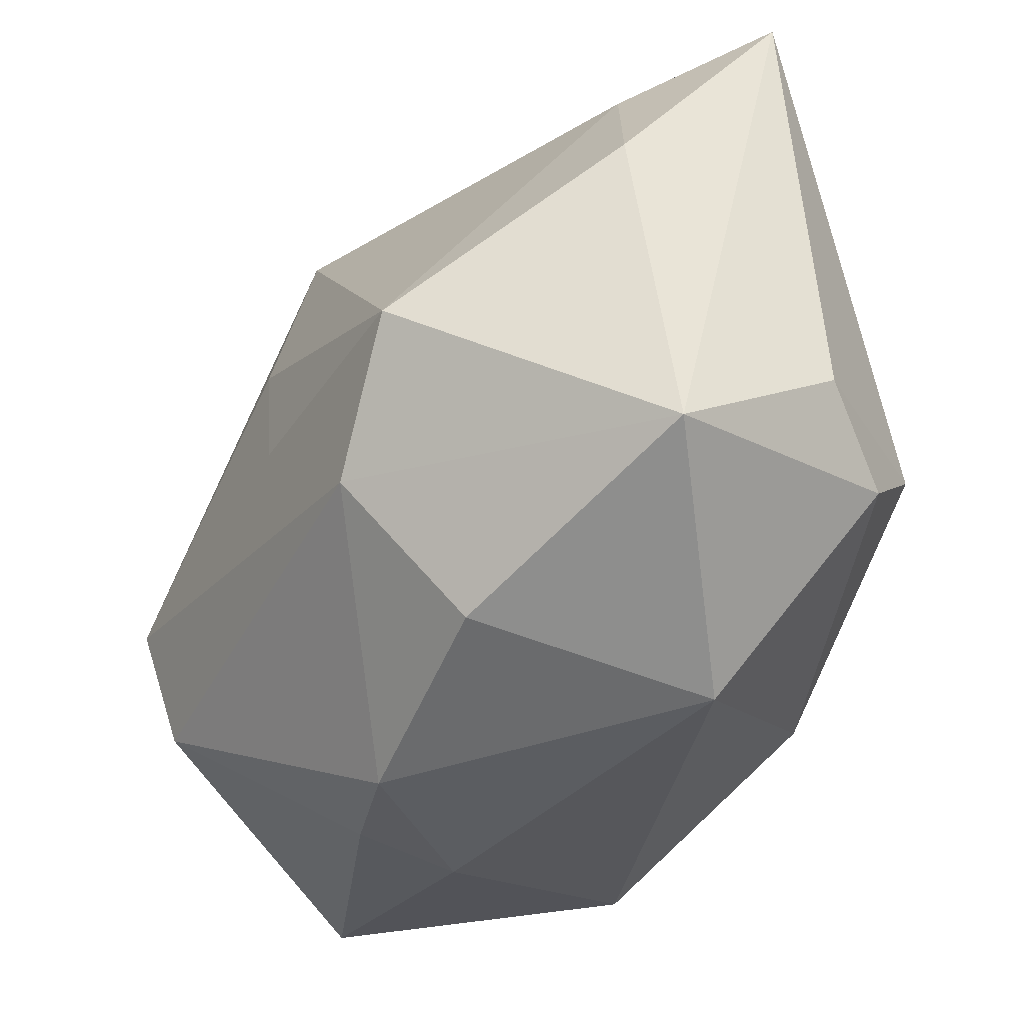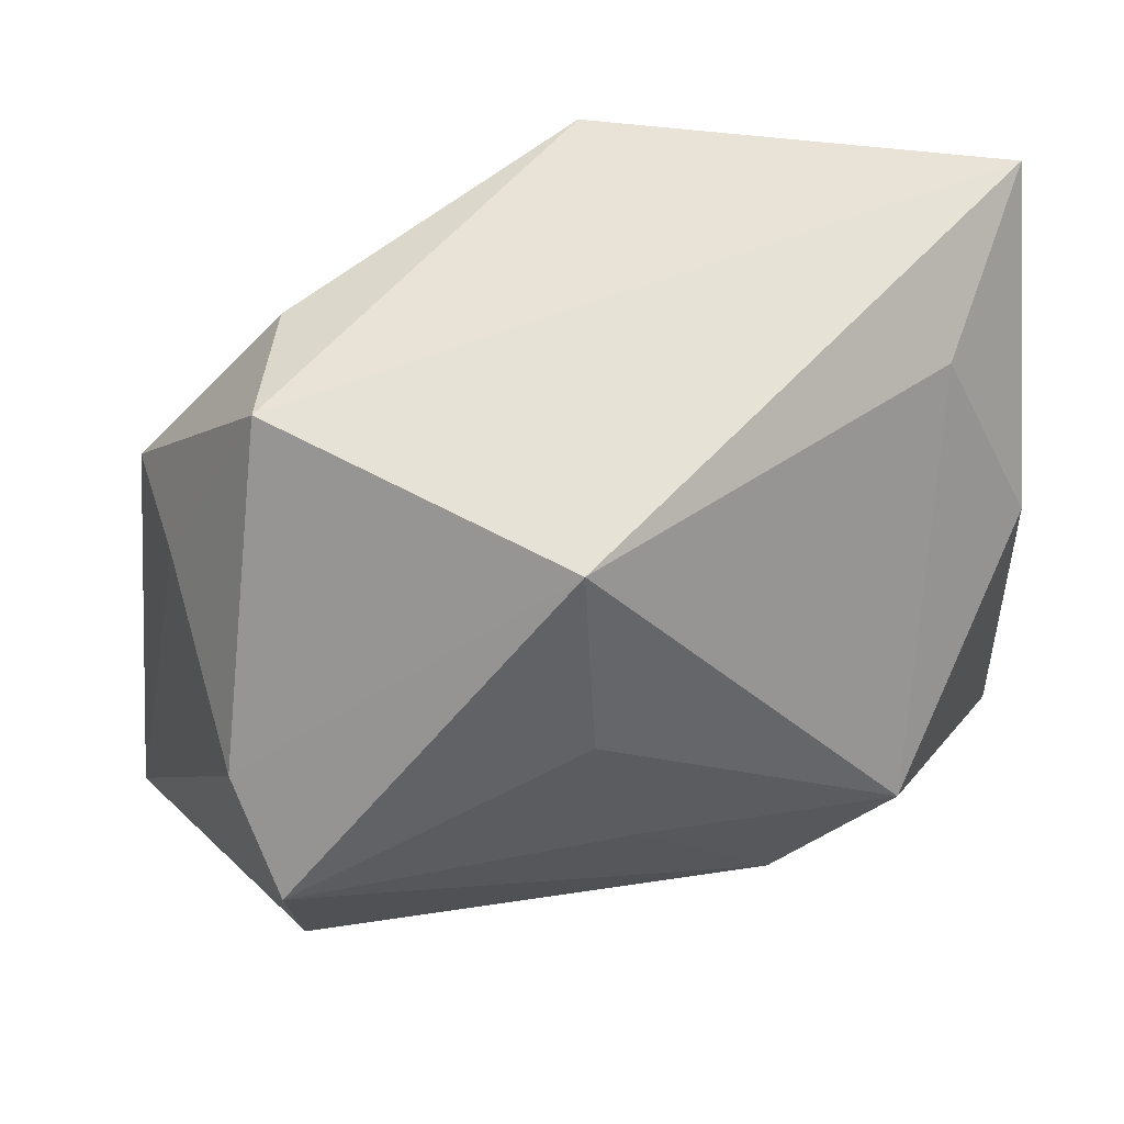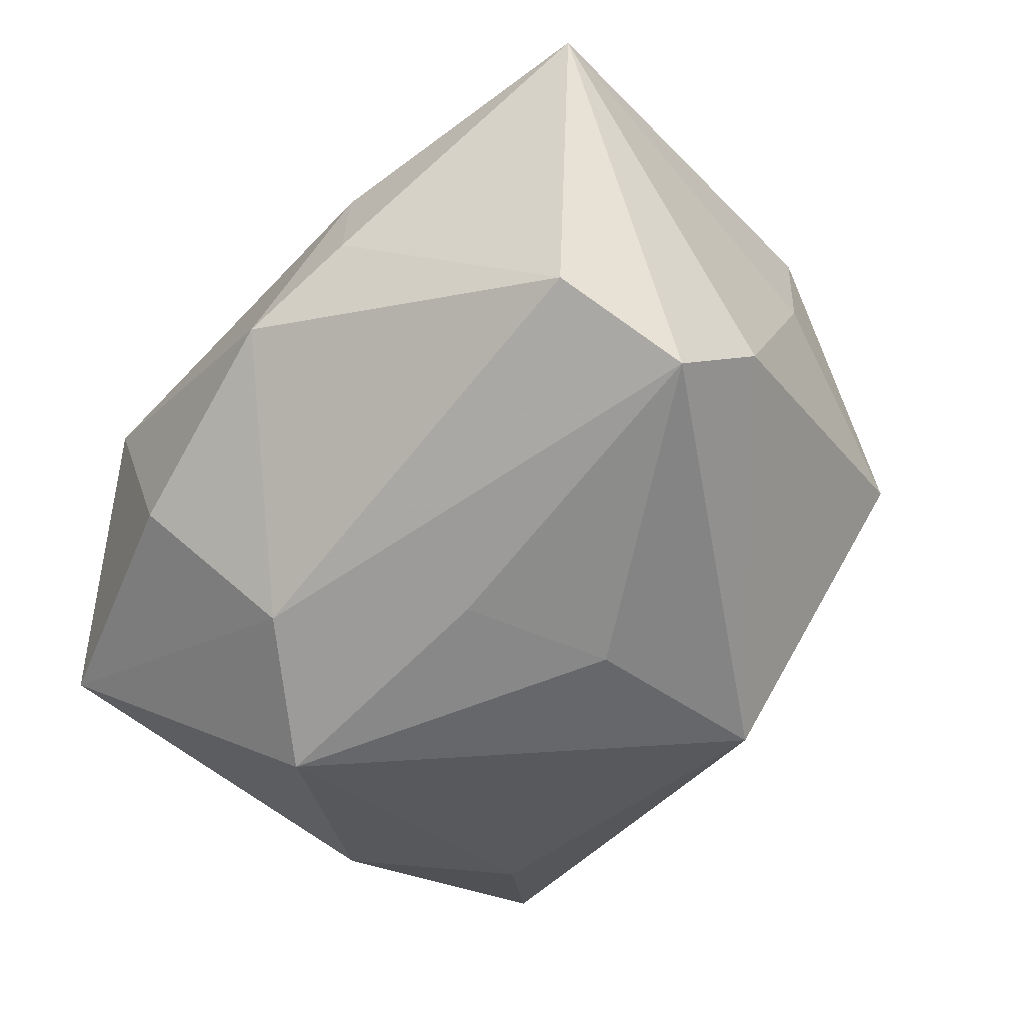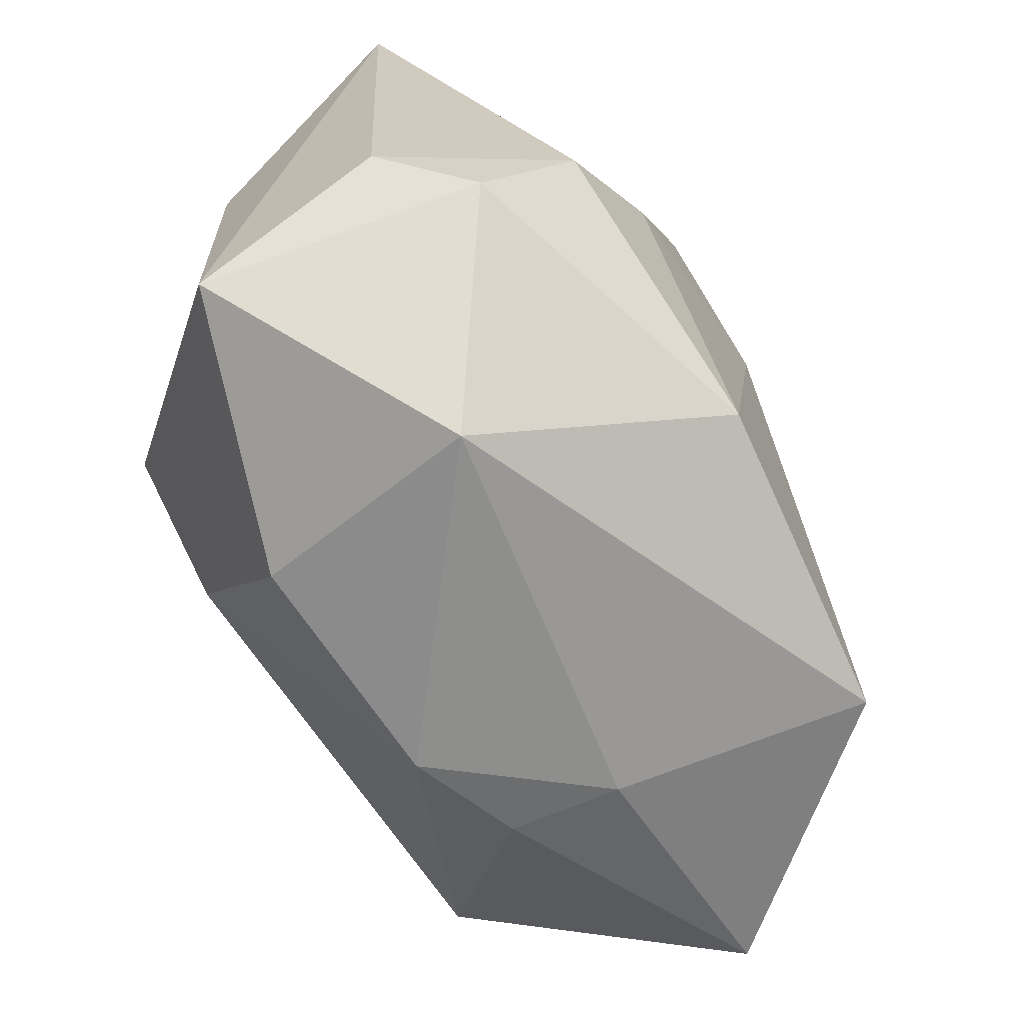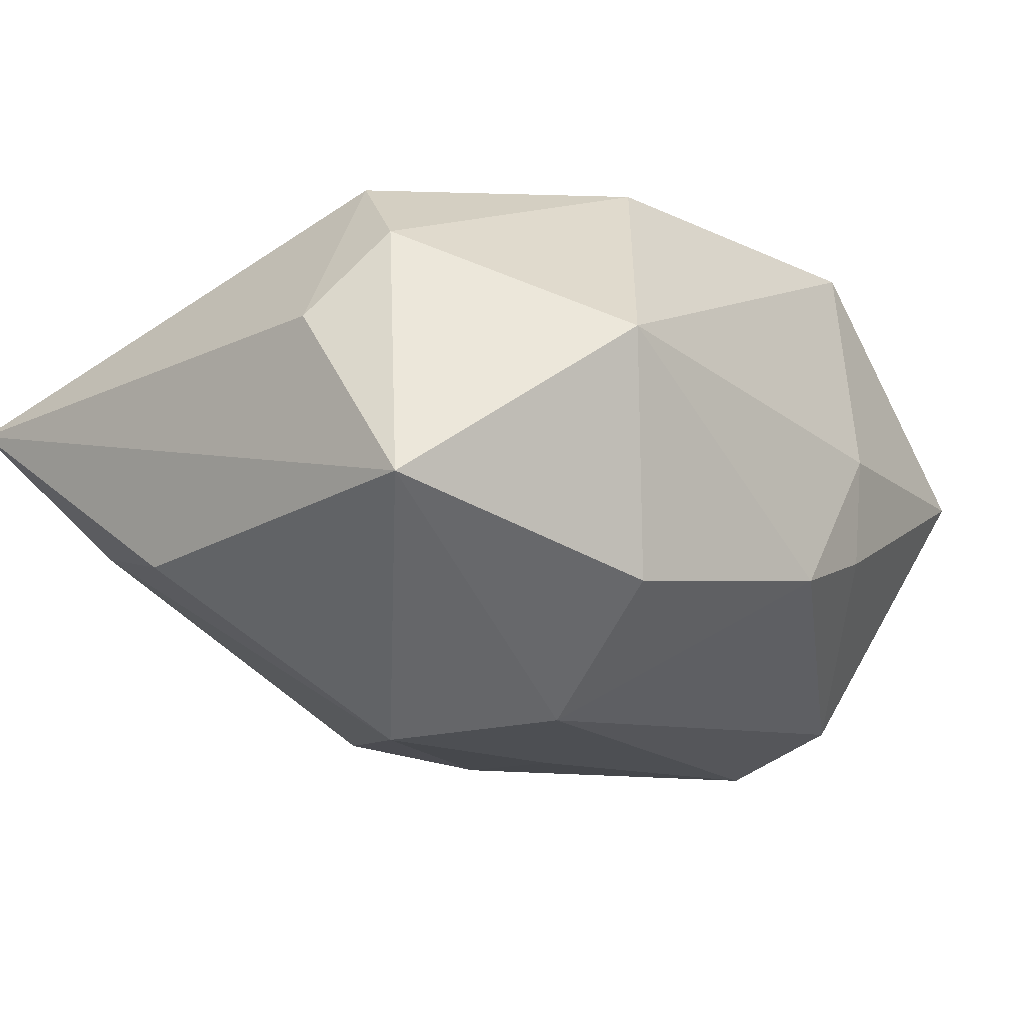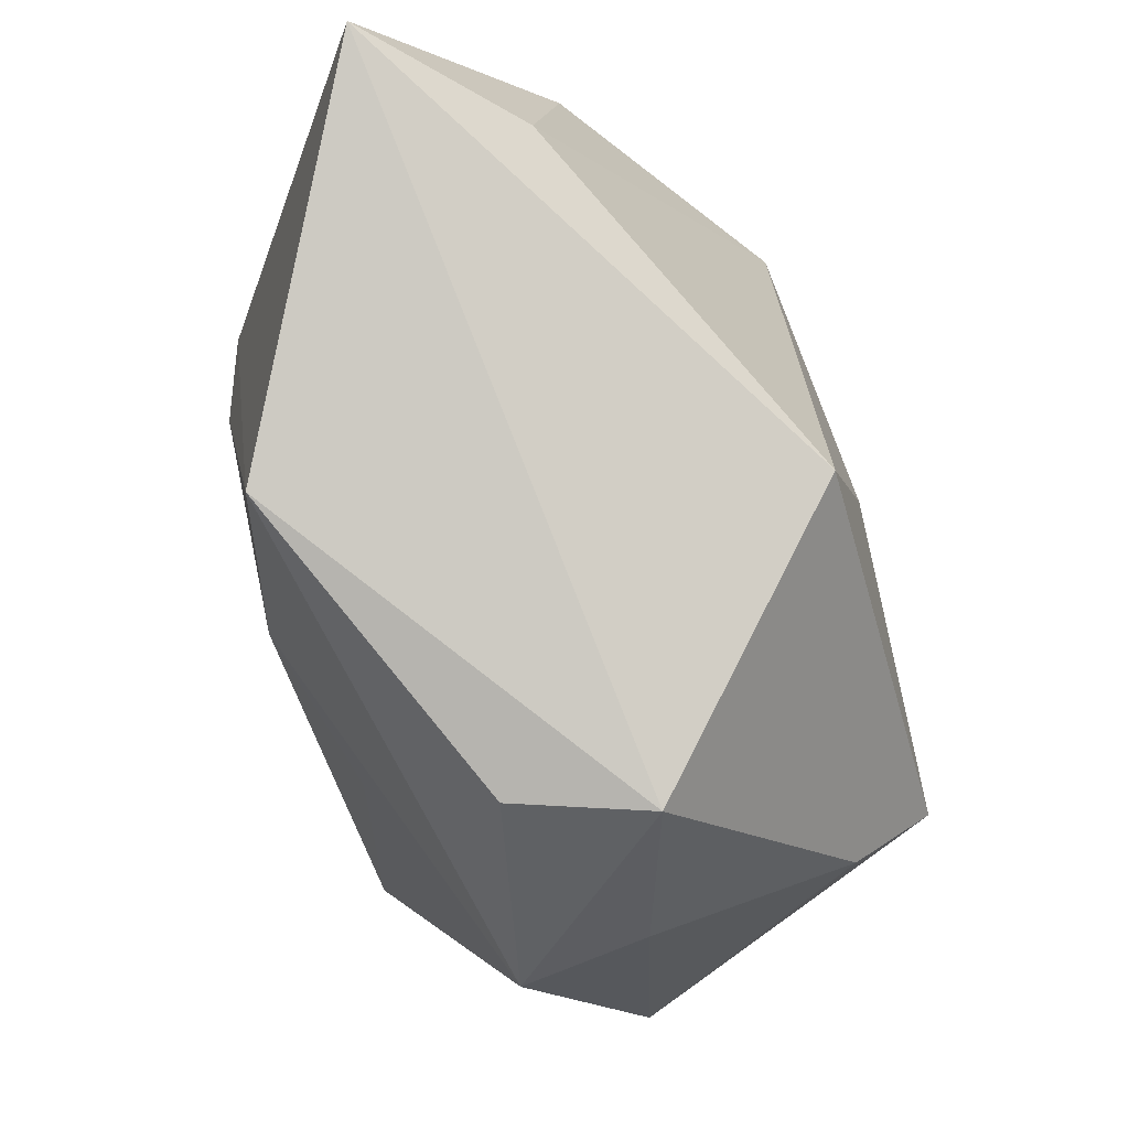
<metadata>
{"format":"obj","ext":"obj","renderer":"f3d","projection":"perspective","resolution":1024,"background":"white","views":[{"elev":-41.7,"azim":-119.8,"up":"+Y"},{"elev":52.7,"azim":166.8,"up":"+Y"},{"elev":-64.3,"azim":50.9,"up":"+Z"},{"elev":-65.7,"azim":-61.1,"up":"+Y"},{"elev":-13.4,"azim":-47.4,"up":"+Z"},{"elev":79.7,"azim":74.1,"up":"+Y"}]}
</metadata>
<code>
v -0.03986 0.01249 -0.01242
v 0.006313 0.01154 -0.02916
v 0.04037 0.01153 0.00167
v 0.01949 -0.03412 0.001785
v -0.03168 -0.009383 0.02514
v 0.03886 0.004259 -0.01969
v -0.03625 -0.01778 0.01733
v 0.02681 -0.02641 0.02625
v 0.01869 0.004877 0.02391
v -0.016 -0.0324 -0.01642
v 0.02637 0.03085 0.01171
v -0.02118 -0.0005487 0.02763
v 0.03606 -0.003891 -0.02906
v 0.002927 0.01043 0.02854
v -0.03207 0.03027 -0.007746
v 0.006719 -0.03608 -0.01353
v -0.04219 -0.01195 0.008515
v -0.04219 -0.02492 -0.009154
v -0.04219 0.04034 0.006134
v 0.03105 0.03271 -0.001485
v 0.002221 -0.003445 -0.02993
v 0.01868 -0.03371 -0.00954
v 0.006292 0.03133 -0.02462
v -0.02124 -0.03642 0.007175
v 0.04151 0.01155 0.01446
v 0.04764 -0.02694 0.002513
v 0.03432 -0.01768 -0.02497
v -0.02371 -0.005809 -0.03017
v -0.005384 -0.02242 0.02854
v -0.012 -0.01772 -0.02812
v -0.005041 0.03575 0.02557
f 27 16 30
f 20 19 31
f 23 19 20
f 31 19 5
f 1 18 19
f 26 8 4
f 24 16 4
f 4 8 24
f 25 8 26
f 23 20 6
f 10 16 24
f 24 18 10
f 30 16 10
f 10 18 30
f 14 25 31
f 24 8 29
f 8 14 29
f 19 18 17
f 17 5 19
f 15 19 23
f 15 1 19
f 26 4 22
f 22 4 16
f 22 27 26
f 16 27 22
f 11 20 31
f 31 25 11
f 11 25 20
f 26 27 13
f 13 6 26
f 13 21 2
f 13 2 23
f 23 6 13
f 13 27 30
f 30 21 13
f 20 25 3
f 3 6 20
f 3 25 26
f 26 6 3
f 8 25 9
f 9 14 8
f 25 14 9
f 5 29 12
f 12 29 14
f 31 5 12
f 12 14 31
f 5 17 7
f 24 29 7
f 7 29 5
f 7 18 24
f 7 17 18
f 23 2 28
f 28 15 23
f 1 15 28
f 18 1 28
f 28 21 30
f 2 21 28
f 30 18 28

</code>
